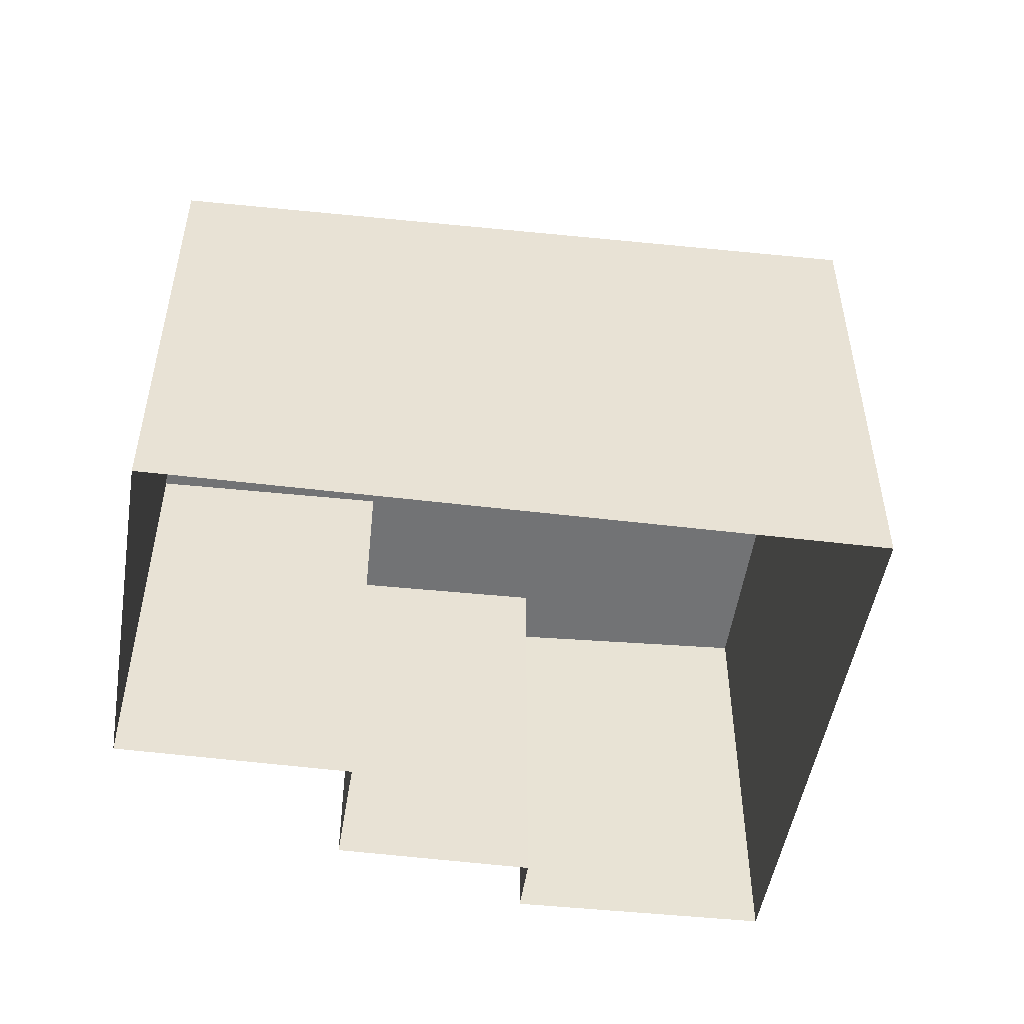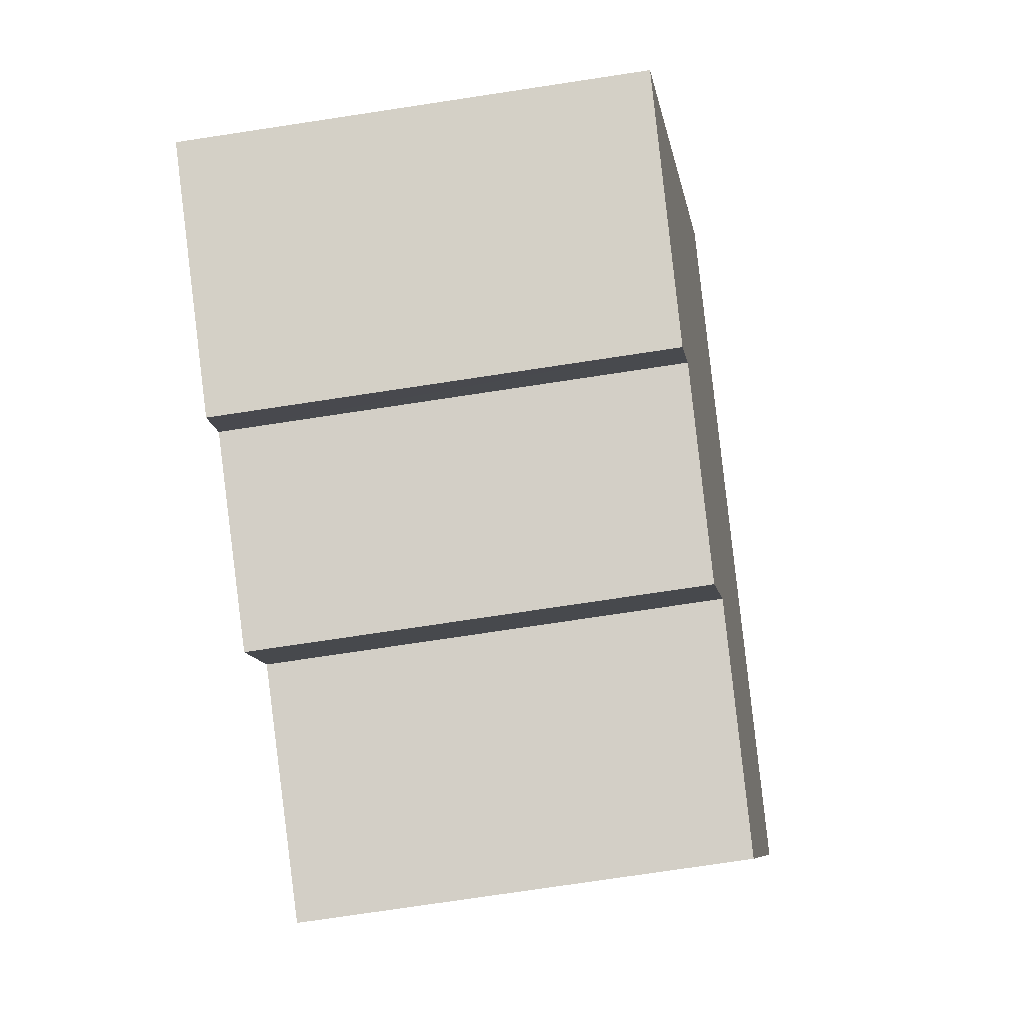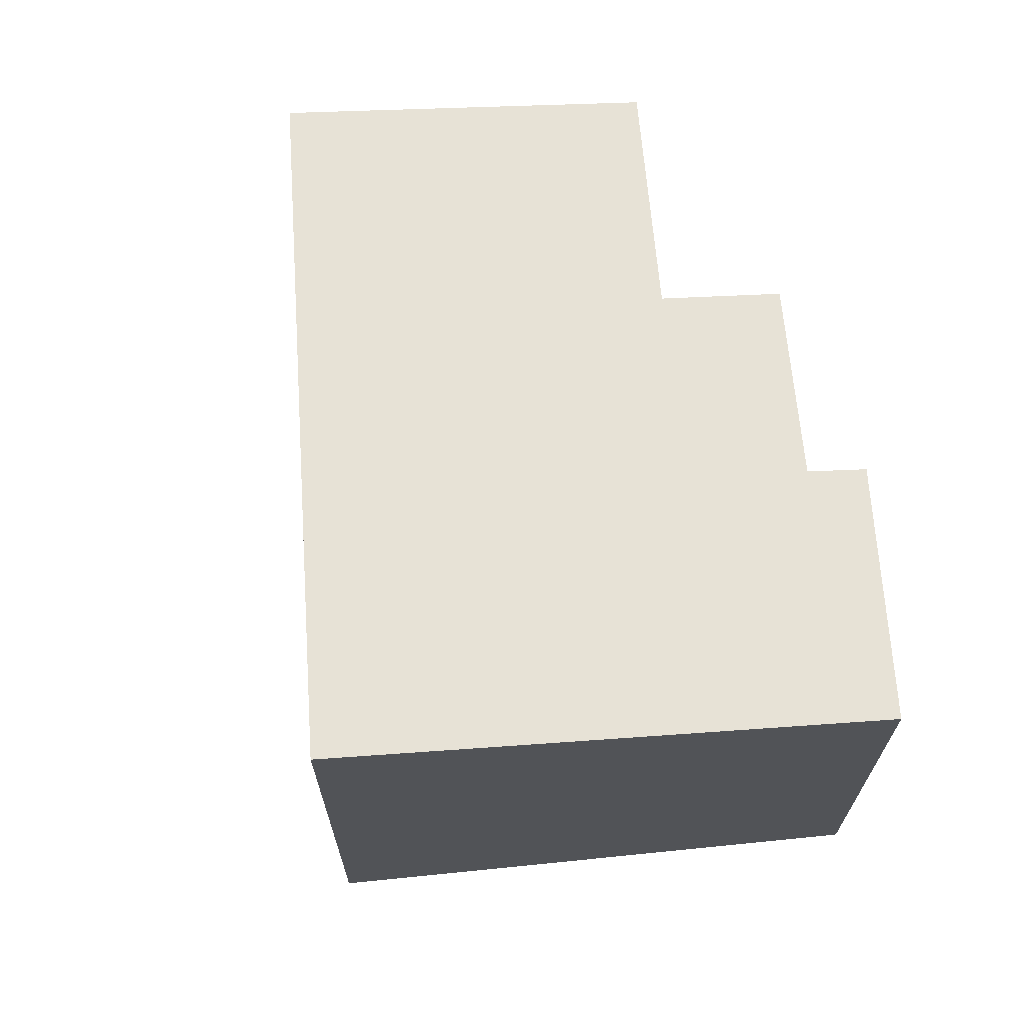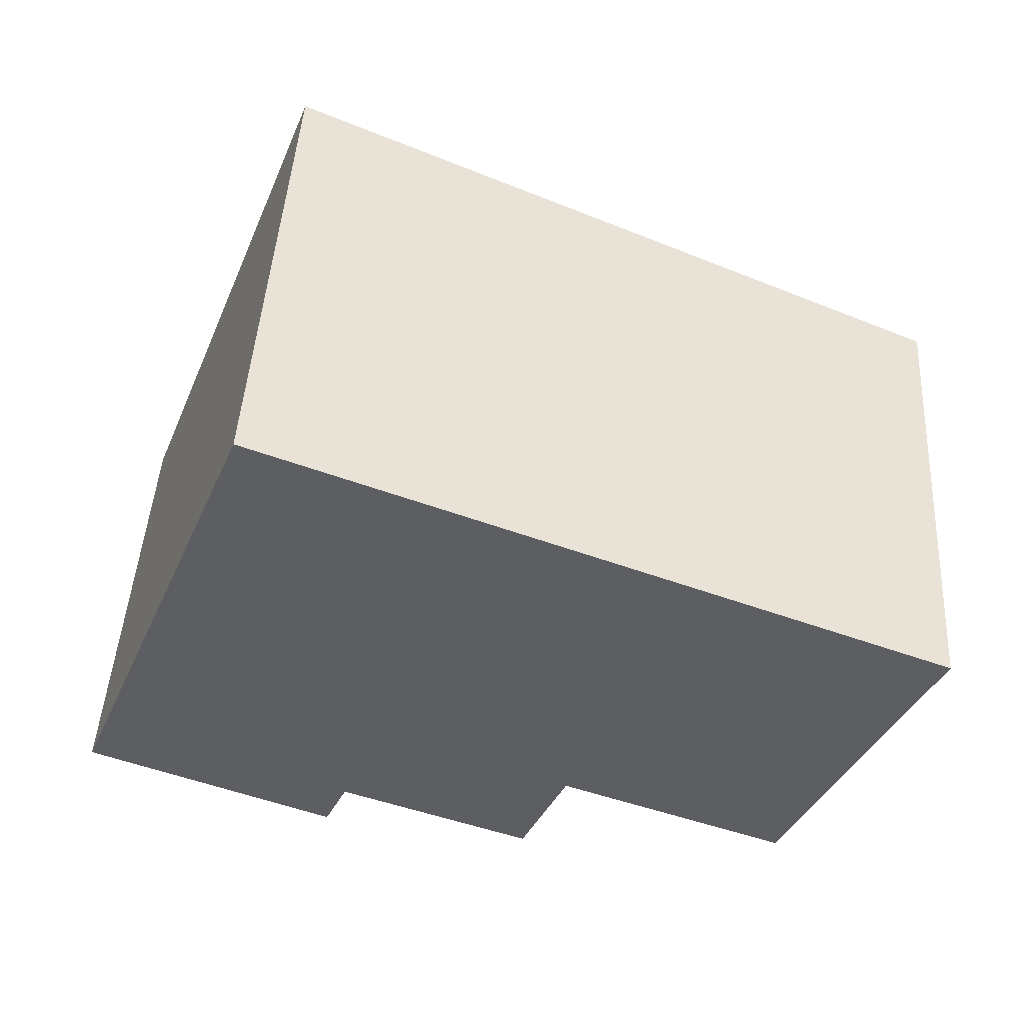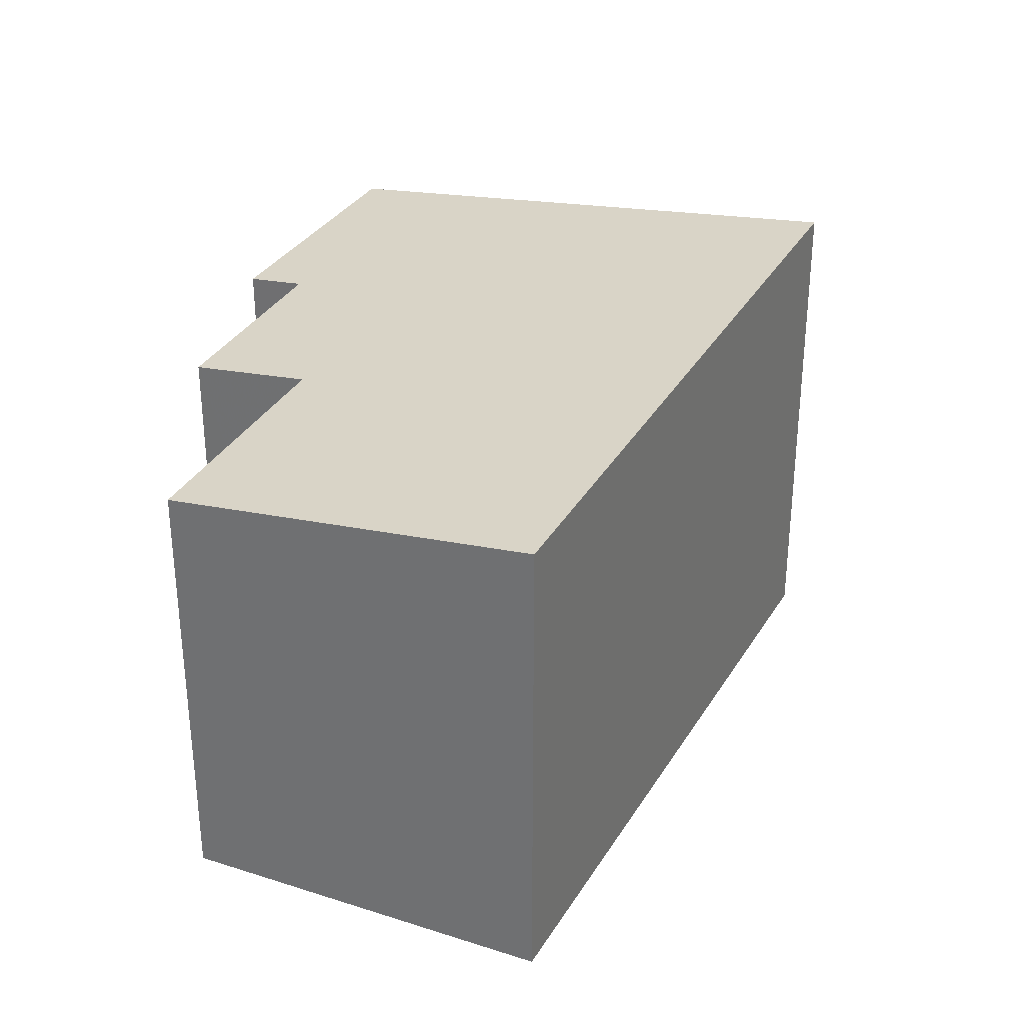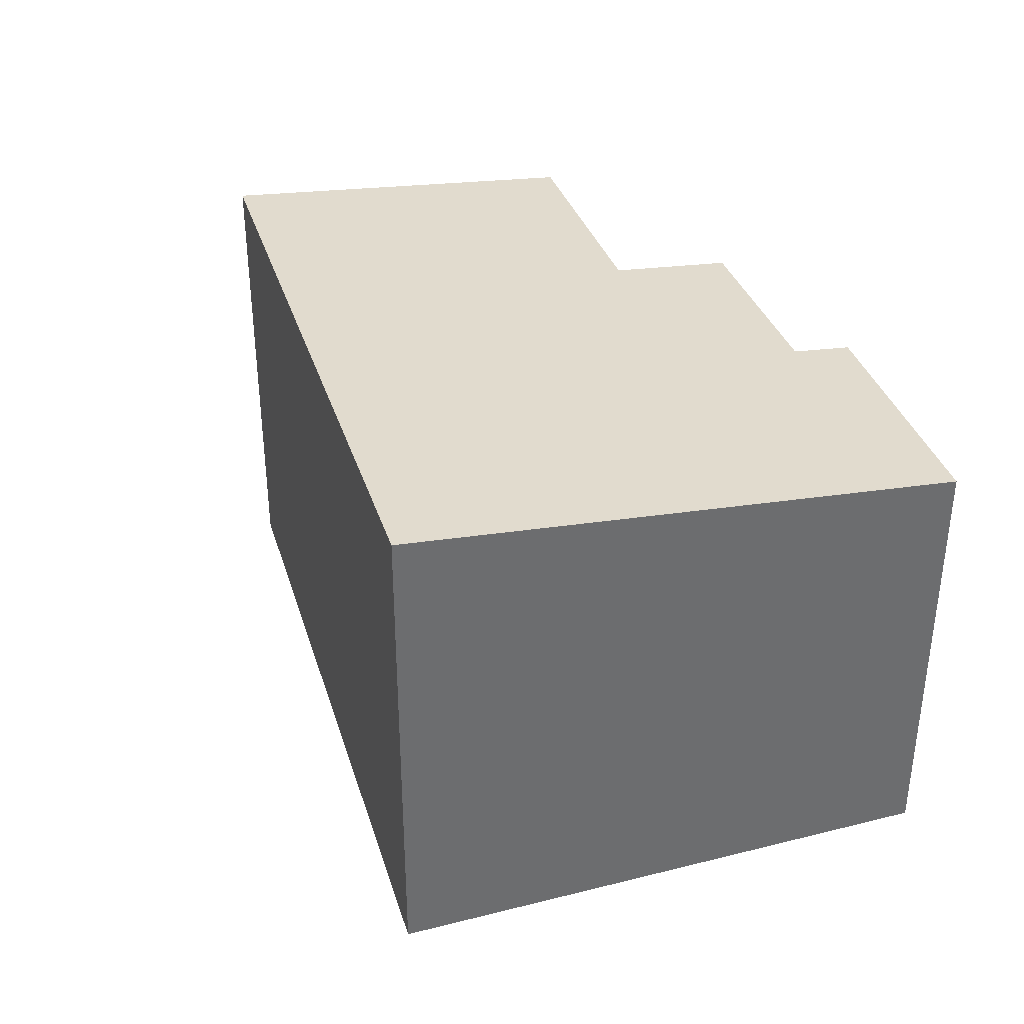
<metadata>
{"format":"obj","ext":"obj","renderer":"f3d","projection":"perspective","resolution":1024,"background":"white","views":[{"elev":-50.1,"azim":149.0,"up":"+Z"},{"elev":-77.7,"azim":-81.5,"up":"+Y"},{"elev":67.1,"azim":-117.5,"up":"+Z"},{"elev":45.8,"azim":3.4,"up":"+Y"},{"elev":31.4,"azim":92.8,"up":"+Z"},{"elev":36.7,"azim":-129.8,"up":"+Z"}]}
</metadata>
<code>
v 1.285e+04 -1.493e+04 19.15
v 1.285e+04 -1.493e+04 19.15
v 1.285e+04 -1.493e+04 19.15
v 1.284e+04 -1.492e+04 19.15
v 1.284e+04 -1.493e+04 19.15
v 1.284e+04 -1.493e+04 19.15
v 1.285e+04 -1.493e+04 19.15
v 1.284e+04 -1.493e+04 19.15
v 1.284e+04 -1.493e+04 25.92
v 1.285e+04 -1.493e+04 25.81
v 1.285e+04 -1.493e+04 26
v 1.284e+04 -1.493e+04 25.99
v 1.284e+04 -1.493e+04 25.83
v 1.284e+04 -1.492e+04 26.86
v 1.285e+04 -1.493e+04 25.86
v 1.285e+04 -1.493e+04 26.45
f 1 2 3
f 1 3 4
f 4 5 6
f 3 7 5
f 6 5 8
f 4 3 5
f 9 10 11
f 12 13 9
f 12 9 14
f 11 15 16
f 14 11 16
f 9 11 14
f 10 7 3
f 11 10 3
f 10 5 7
f 10 9 5
f 13 8 5
f 9 13 5
f 13 6 8
f 13 12 6
f 12 4 6
f 12 14 4
f 16 1 4
f 14 16 4
f 15 2 1
f 16 15 1
f 15 3 2
f 15 11 3

</code>
